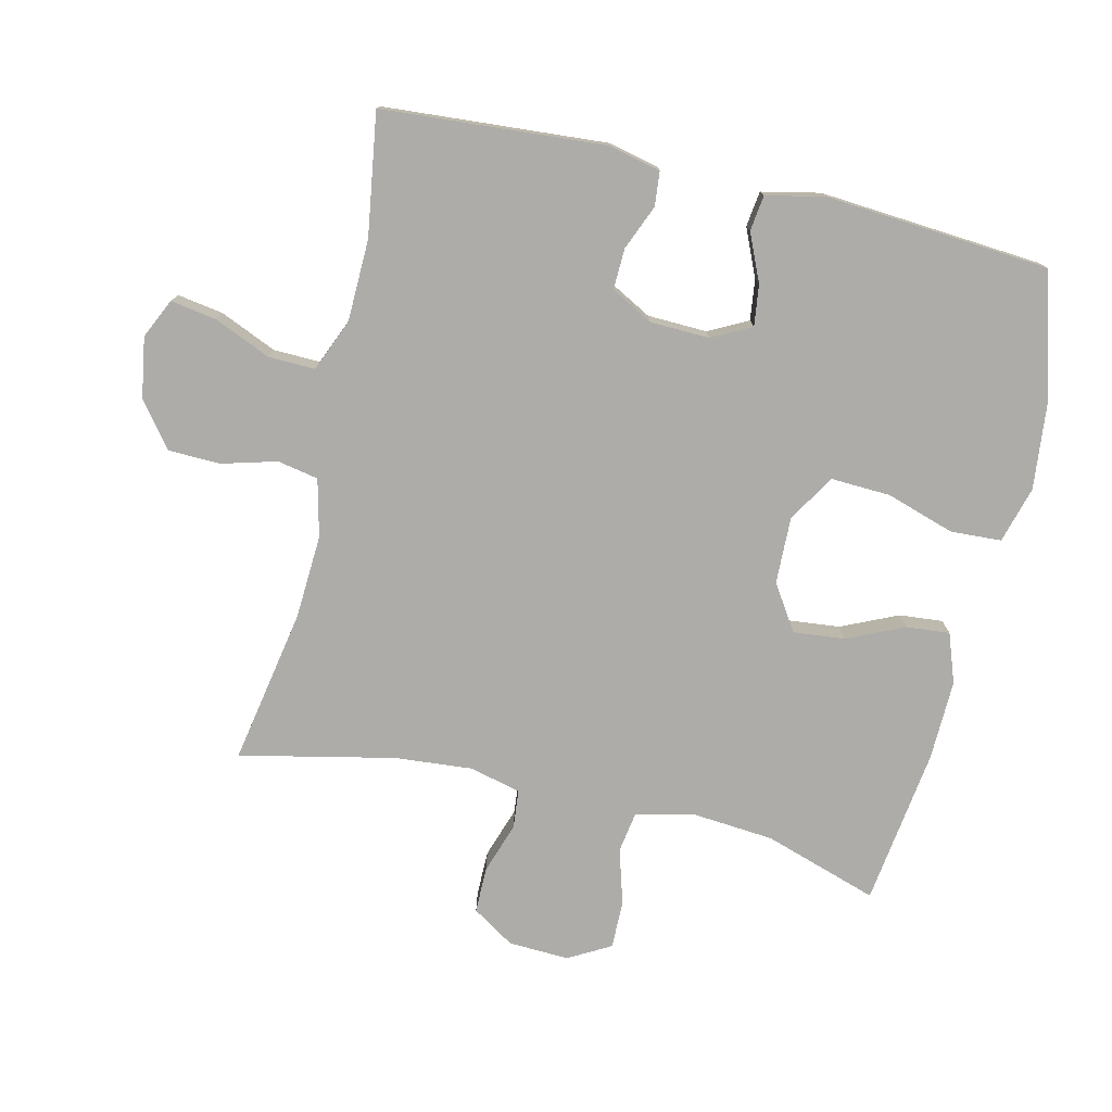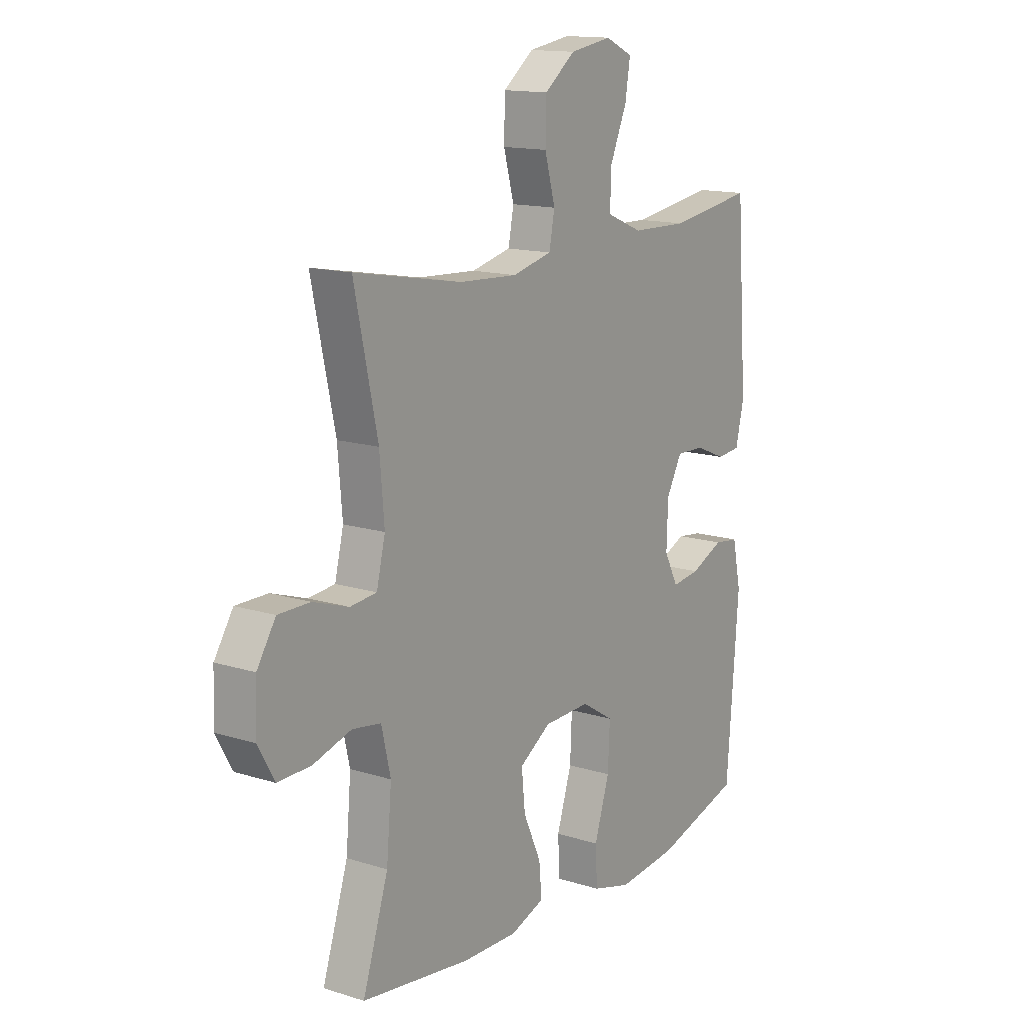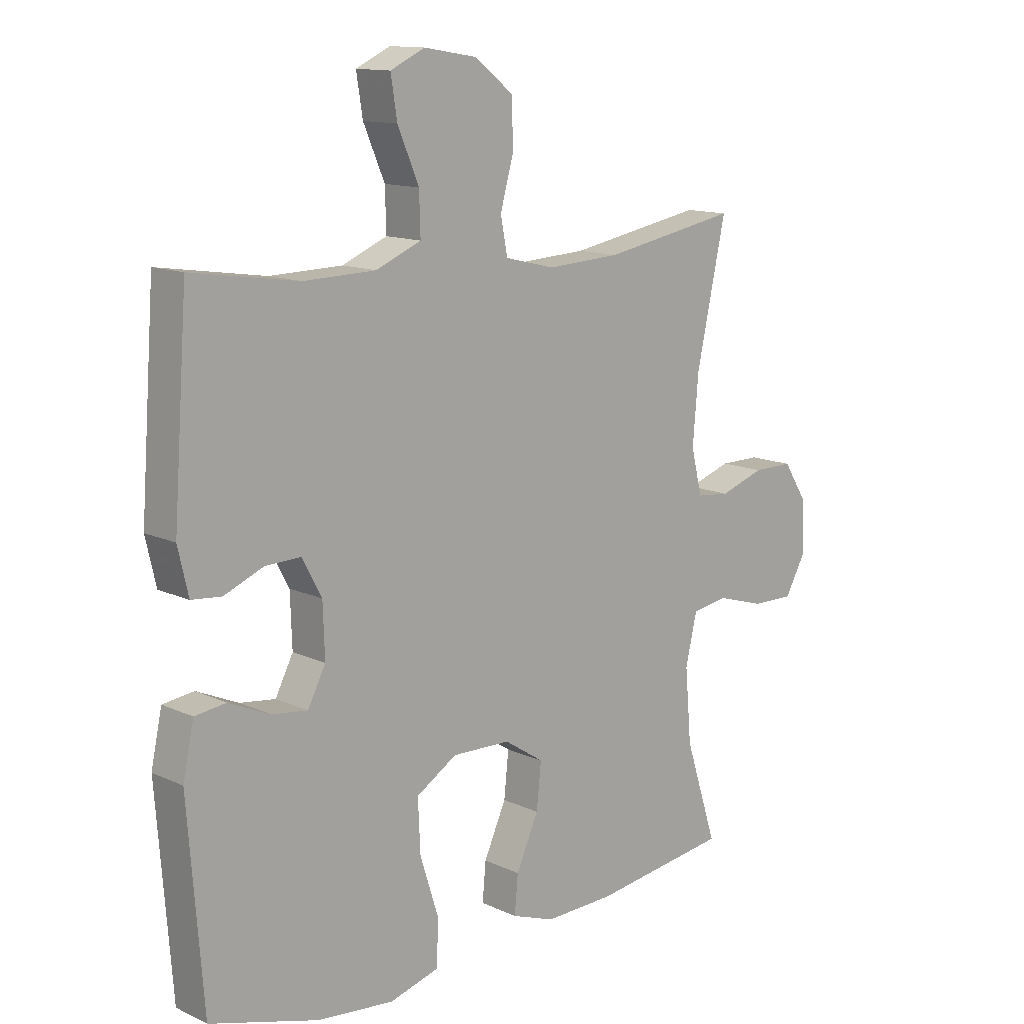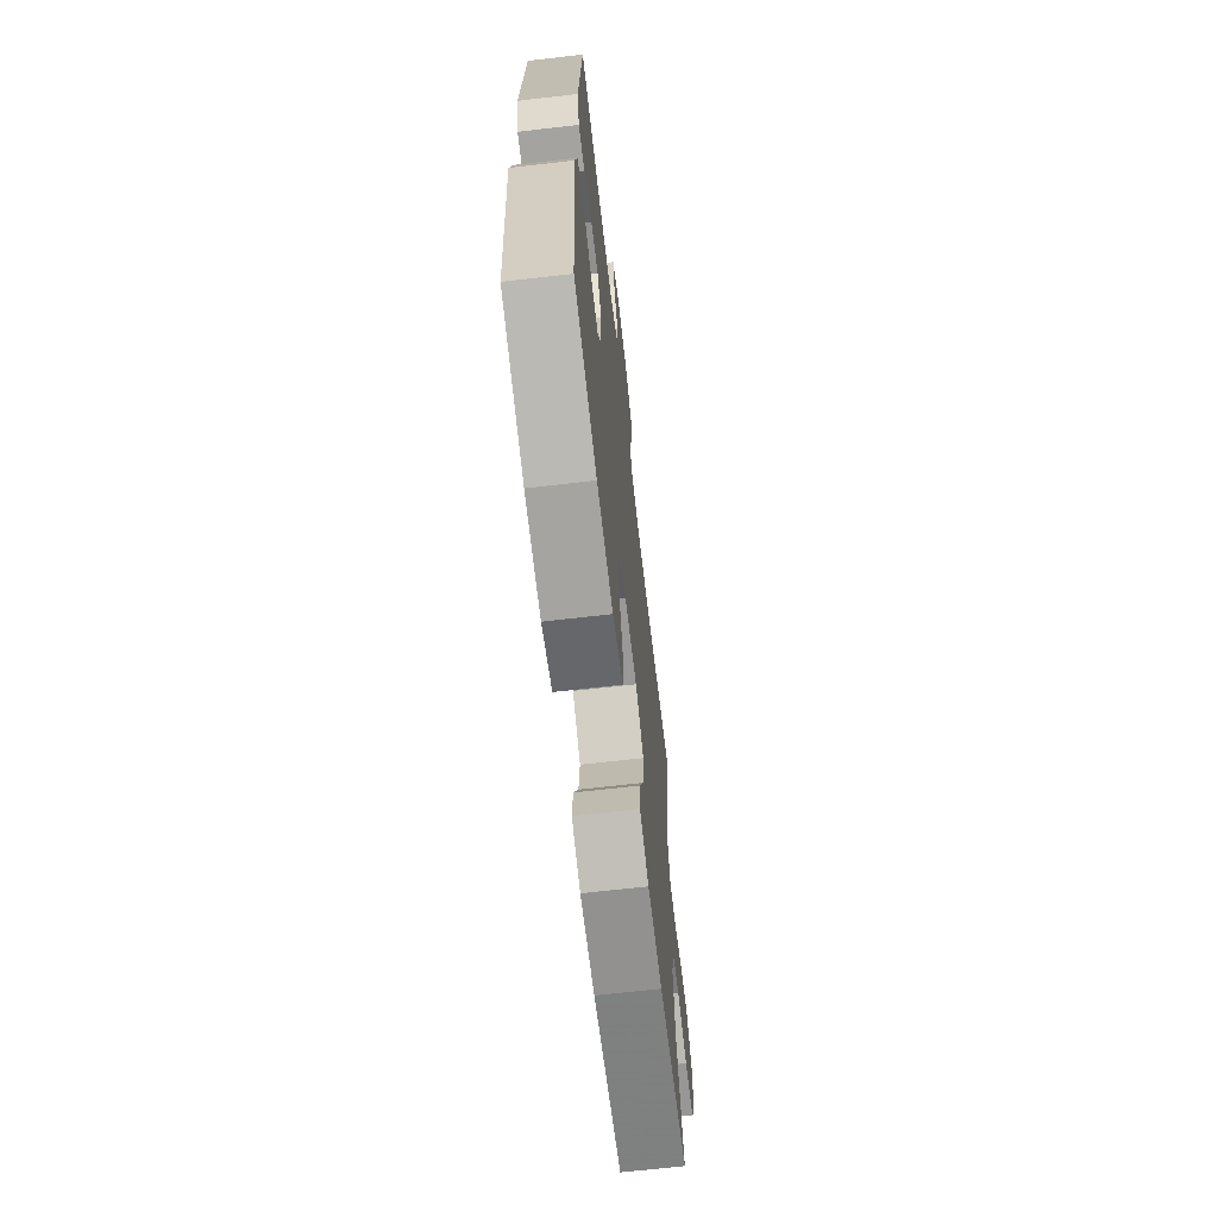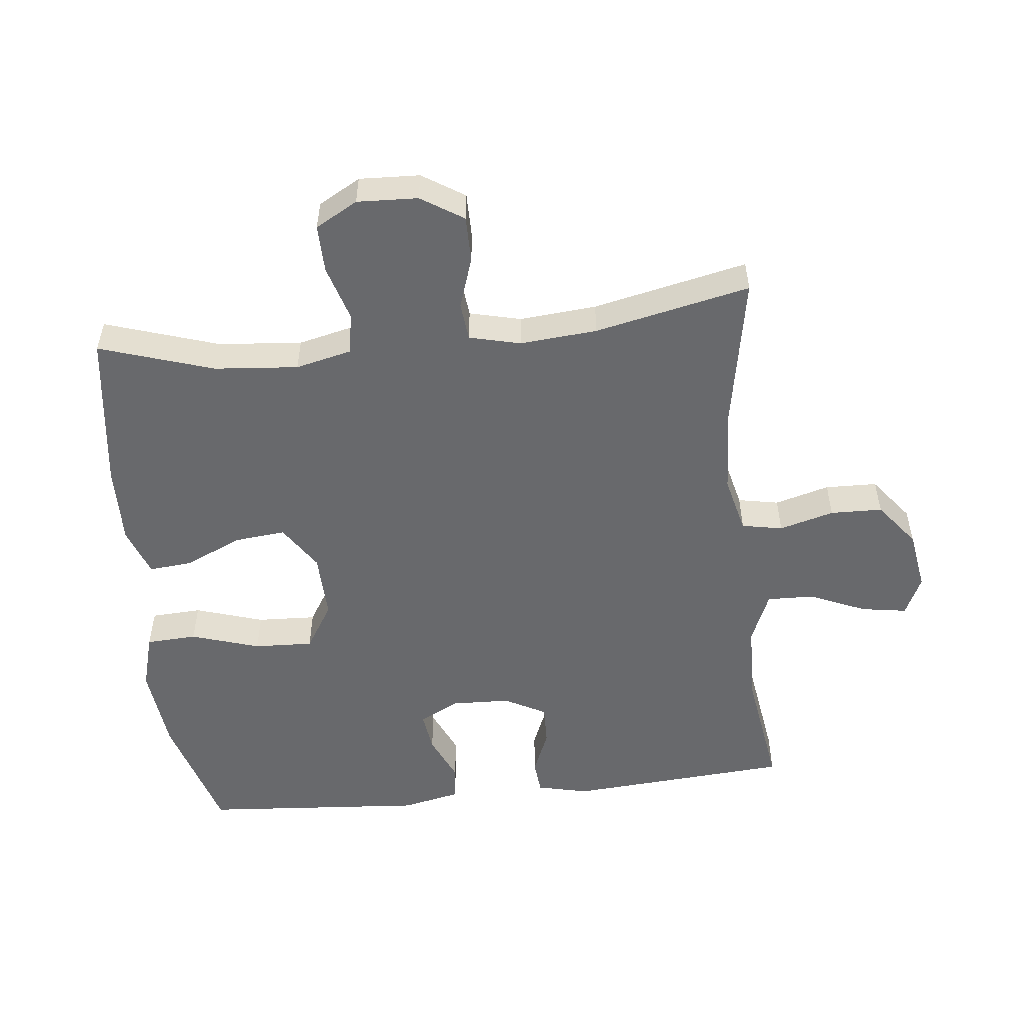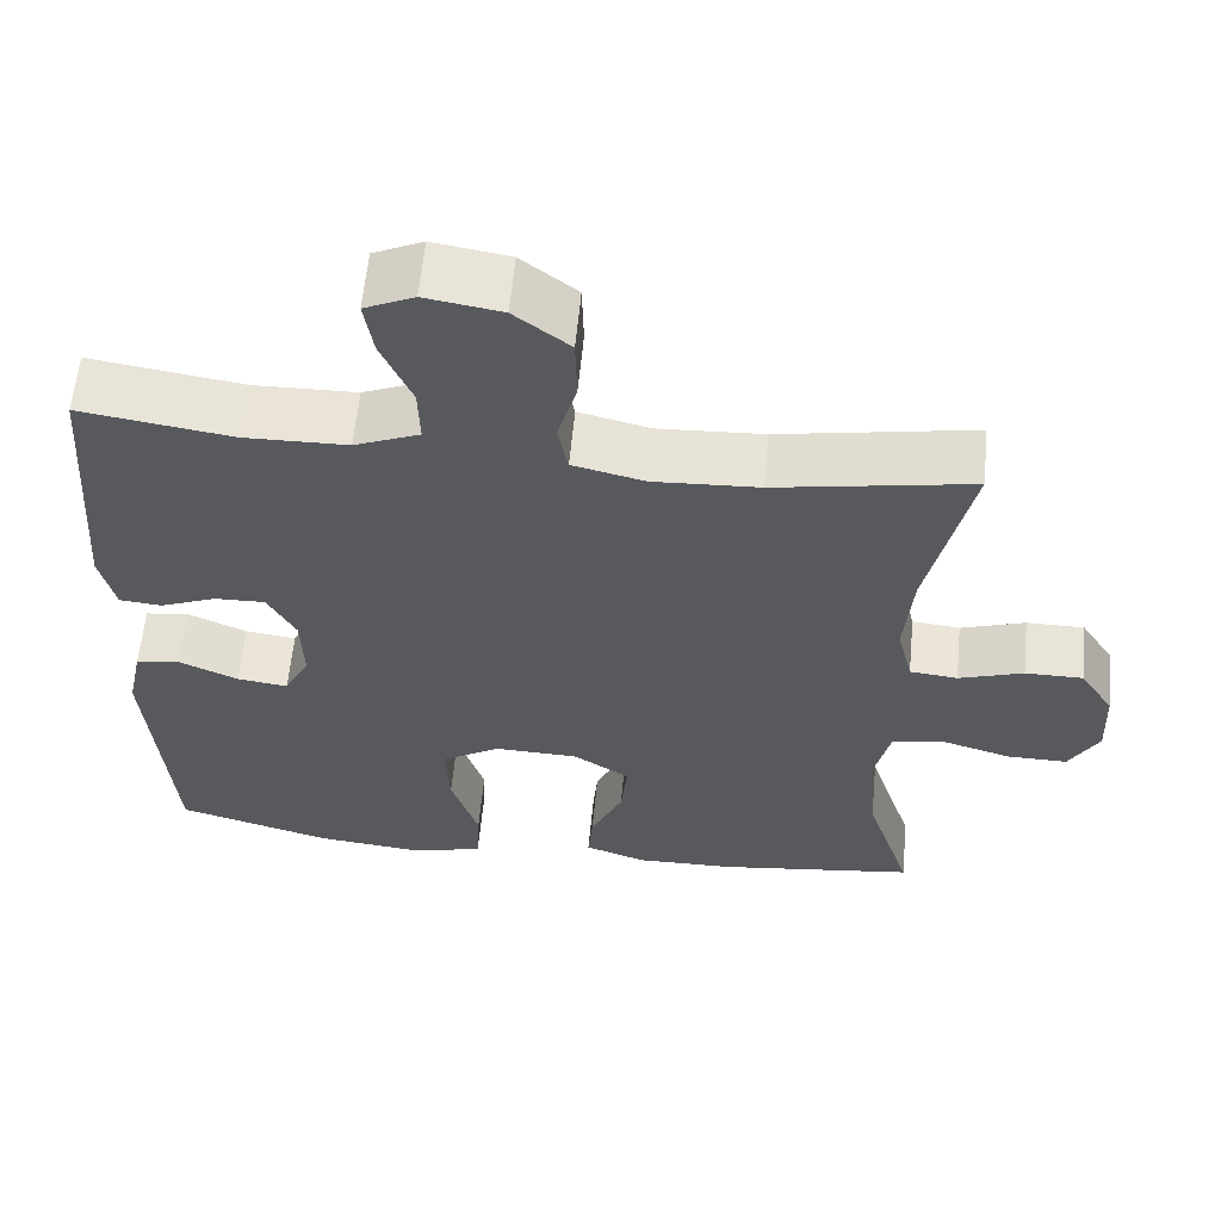
<metadata>
{"format":"obj","ext":"obj","renderer":"f3d","projection":"perspective","resolution":1024,"background":"white","views":[{"elev":-76.6,"azim":76.8,"up":"+Y"},{"elev":14.4,"azim":-55.6,"up":"+Z"},{"elev":13.0,"azim":136.4,"up":"+Z"},{"elev":-67.4,"azim":96.6,"up":"+Z"},{"elev":-52.8,"azim":-83.8,"up":"+Y"},{"elev":60.2,"azim":-174.5,"up":"+Z"}]}
</metadata>
<code>
v 0.5 0.07 -0.5
v 0.311 0.07 -0.555
v 0.178 0.07 -0.569
v 0.092 0.07 -0.545
v 0.088 0.07 -0.468
v 0.121 0.07 -0.364
v 0.125 0.07 -0.274
v 0.054 0.07 -0.23
v -0.048 0.07 -0.233
v -0.117 0.07 -0.278
v -0.109 0.07 -0.356
v -0.07 0.07 -0.442
v -0.064 0.07 -0.508
v -0.139 0.07 -0.535
v -0.261 0.07 -0.532
v -0.5 0.07 -0.5
v -0.444 0.07 -0.327
v -0.433 0.07 -0.2
v -0.453 0.07 -0.114
v -0.516 0.07 -0.104
v -0.6 0.07 -0.129
v -0.673 0.07 -0.13
v -0.709 0.07 -0.066
v -0.705 0.07 0.026
v -0.664 0.07 0.09
v -0.594 0.07 0.09
v -0.516 0.07 0.064
v -0.458 0.07 0.07
v -0.439 0.07 0.148
v -0.449 0.07 0.265
v -0.5 0.07 0.5
v -0.264 0.07 0.457
v -0.136 0.07 0.45
v -0.049 0.07 0.471
v -0.037 0.07 0.533
v -0.06 0.07 0.616
v -0.058 0.07 0.695
v 0.009 0.07 0.747
v 0.101 0.07 0.762
v 0.161 0.07 0.734
v 0.15 0.07 0.665
v 0.113 0.07 0.579
v 0.111 0.07 0.508
v 0.19 0.07 0.475
v 0.315 0.07 0.472
v 0.5 0.07 0.5
v 0.525 0.07 0.161
v 0.507 0.07 0.083
v 0.455 0.07 0.078
v 0.387 0.07 0.106
v 0.325 0.07 0.108
v 0.291 0.07 0.045
v 0.288 0.07 -0.045
v 0.319 0.07 -0.105
v 0.381 0.07 -0.097
v 0.453 0.07 -0.065
v 0.507 0.07 -0.072
v 0.526 0.07 -0.161
v 0.5 0 -0.5
v 0.311 0 -0.555
v 0.178 0 -0.569
v 0.092 0 -0.545
v 0.088 0 -0.468
v 0.121 0 -0.364
v 0.125 0 -0.274
v 0.054 0 -0.23
v -0.048 0 -0.233
v -0.117 0 -0.278
v -0.109 0 -0.356
v -0.07 0 -0.442
v -0.064 0 -0.508
v -0.139 0 -0.535
v -0.261 0 -0.532
v -0.5 0 -0.5
v -0.444 0 -0.327
v -0.433 0 -0.2
v -0.453 0 -0.114
v -0.516 0 -0.104
v -0.6 0 -0.129
v -0.673 0 -0.13
v -0.709 0 -0.066
v -0.705 0 0.026
v -0.664 0 0.09
v -0.594 0 0.09
v -0.516 0 0.064
v -0.458 0 0.07
v -0.439 0 0.148
v -0.449 0 0.265
v -0.5 0 0.5
v -0.264 0 0.457
v -0.136 0 0.45
v -0.049 0 0.471
v -0.037 0 0.533
v -0.06 0 0.616
v -0.058 0 0.695
v 0.009 0 0.747
v 0.101 0 0.762
v 0.161 0 0.734
v 0.15 0 0.665
v 0.113 0 0.579
v 0.111 0 0.508
v 0.19 0 0.475
v 0.315 0 0.472
v 0.5 0 0.5
v 0.525 0 0.161
v 0.507 0 0.083
v 0.455 0 0.078
v 0.387 0 0.106
v 0.325 0 0.108
v 0.291 0 0.045
v 0.288 0 -0.045
v 0.319 0 -0.105
v 0.381 0 -0.097
v 0.453 0 -0.065
v 0.507 0 -0.072
v 0.526 0 -0.161
f 4 5 6
f 3 4 6
f 2 3 6
f 1 2 6
f 58 1 6
f 57 58 6
f 56 57 6
f 55 56 6
f 54 55 6 7
f 53 54 7 8
f 52 53 8 9
f 51 52 9 10
f 48 49 50
f 47 48 50
f 46 47 50
f 45 46 50
f 44 45 50 51
f 43 44 51 10
f 40 41 42
f 39 40 42
f 38 39 42
f 37 38 42
f 36 37 42
f 35 36 42
f 42 43 10
f 35 42 10
f 34 35 10
f 30 31 32
f 29 30 32 33
f 33 34 10
f 29 33 10
f 28 29 10
f 25 26 27
f 24 25 27
f 23 24 27
f 22 23 27
f 21 22 27
f 20 21 27
f 19 20 27 28
f 15 16 17
f 14 15 17
f 13 14 17
f 12 13 17
f 11 12 17
f 11 17 18
f 18 19 28
f 11 18 28
f 10 11 28
f 64 63 62
f 64 62 61
f 64 61 60
f 64 60 59
f 64 59 116
f 64 116 115
f 64 115 114
f 64 114 113
f 65 64 113 112
f 66 65 112 111
f 67 66 111 110
f 68 67 110 109
f 108 107 106
f 108 106 105
f 108 105 104
f 108 104 103
f 109 108 103 102
f 68 109 102 101
f 100 99 98
f 100 98 97
f 100 97 96
f 100 96 95
f 100 95 94
f 100 94 93
f 68 101 100
f 68 100 93
f 68 93 92
f 90 89 88
f 91 90 88 87
f 68 92 91
f 68 91 87
f 68 87 86
f 85 84 83
f 85 83 82
f 85 82 81
f 85 81 80
f 85 80 79
f 85 79 78
f 86 85 78 77
f 75 74 73
f 75 73 72
f 75 72 71
f 75 71 70
f 75 70 69
f 76 75 69
f 86 77 76
f 86 76 69
f 86 69 68
f 1 59 60 2
f 2 60 61 3
f 3 61 62 4
f 4 62 63 5
f 5 63 64 6
f 6 64 65 7
f 7 65 66 8
f 8 66 67 9
f 9 67 68 10
f 10 68 69 11
f 11 69 70 12
f 12 70 71 13
f 13 71 72 14
f 14 72 73 15
f 15 73 74 16
f 16 74 75 17
f 17 75 76 18
f 18 76 77 19
f 19 77 78 20
f 20 78 79 21
f 21 79 80 22
f 22 80 81 23
f 23 81 82 24
f 24 82 83 25
f 25 83 84 26
f 26 84 85 27
f 27 85 86 28
f 28 86 87 29
f 29 87 88 30
f 30 88 89 31
f 31 89 90 32
f 32 90 91 33
f 33 91 92 34
f 34 92 93 35
f 35 93 94 36
f 36 94 95 37
f 37 95 96 38
f 38 96 97 39
f 39 97 98 40
f 40 98 99 41
f 41 99 100 42
f 42 100 101 43
f 43 101 102 44
f 44 102 103 45
f 45 103 104 46
f 46 104 105 47
f 47 105 106 48
f 48 106 107 49
f 49 107 108 50
f 50 108 109 51
f 51 109 110 52
f 52 110 111 53
f 53 111 112 54
f 54 112 113 55
f 55 113 114 56
f 56 114 115 57
f 57 115 116 58
f 58 116 59 1

</code>
